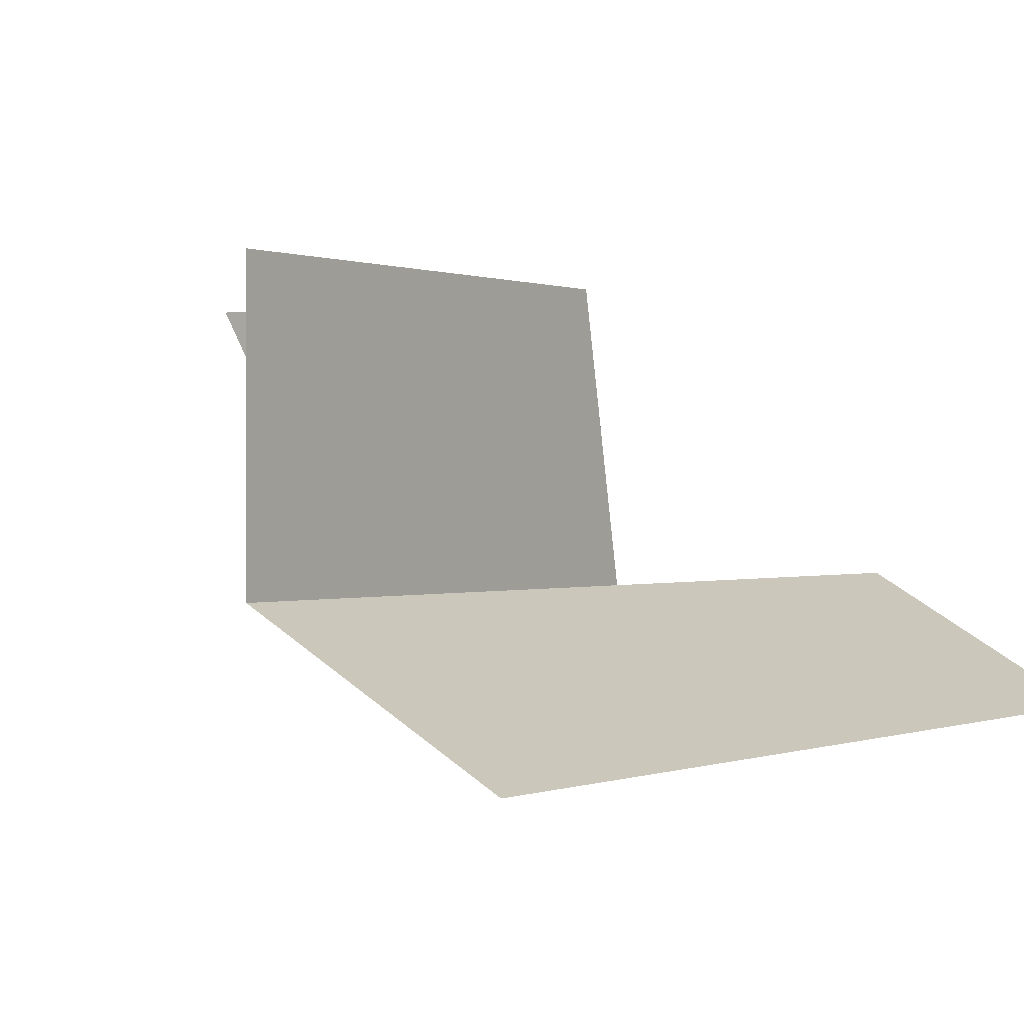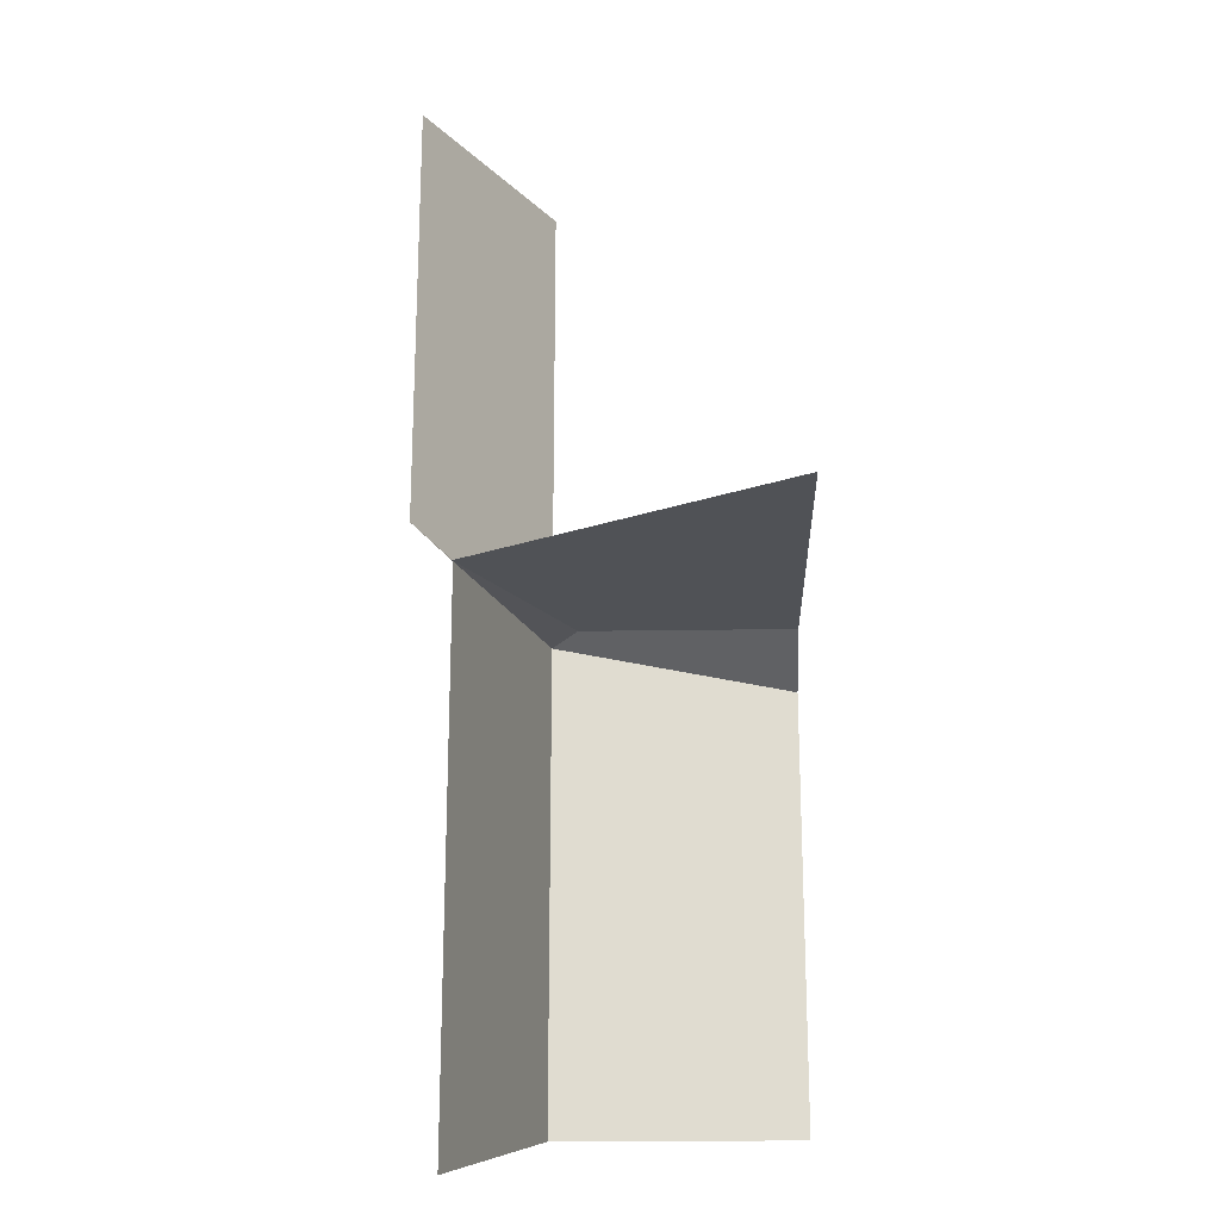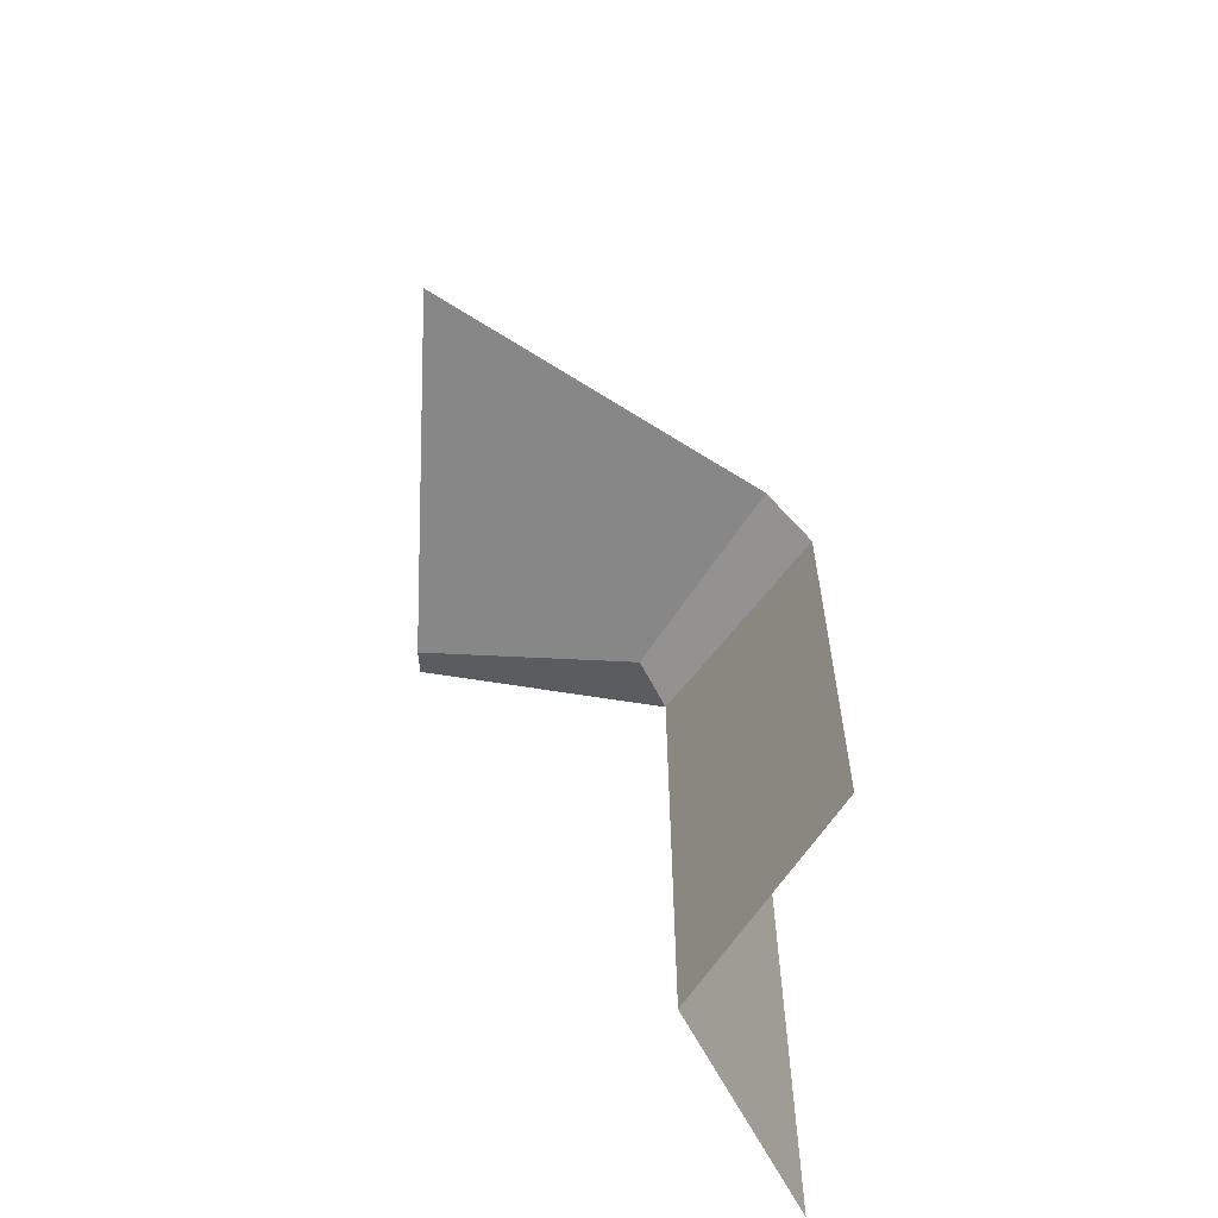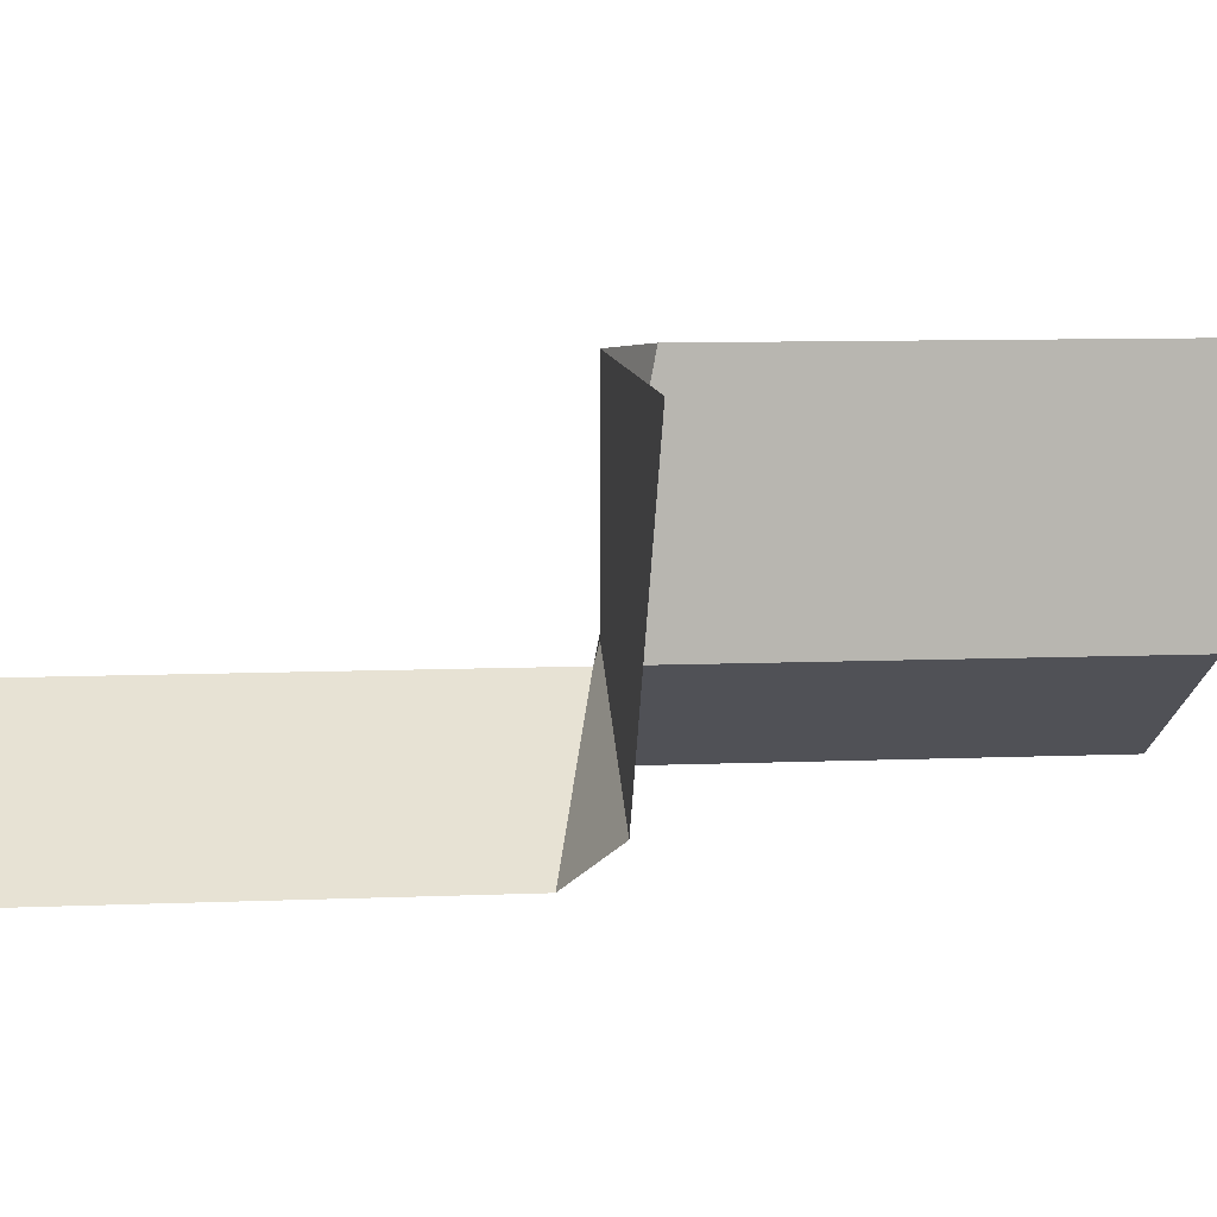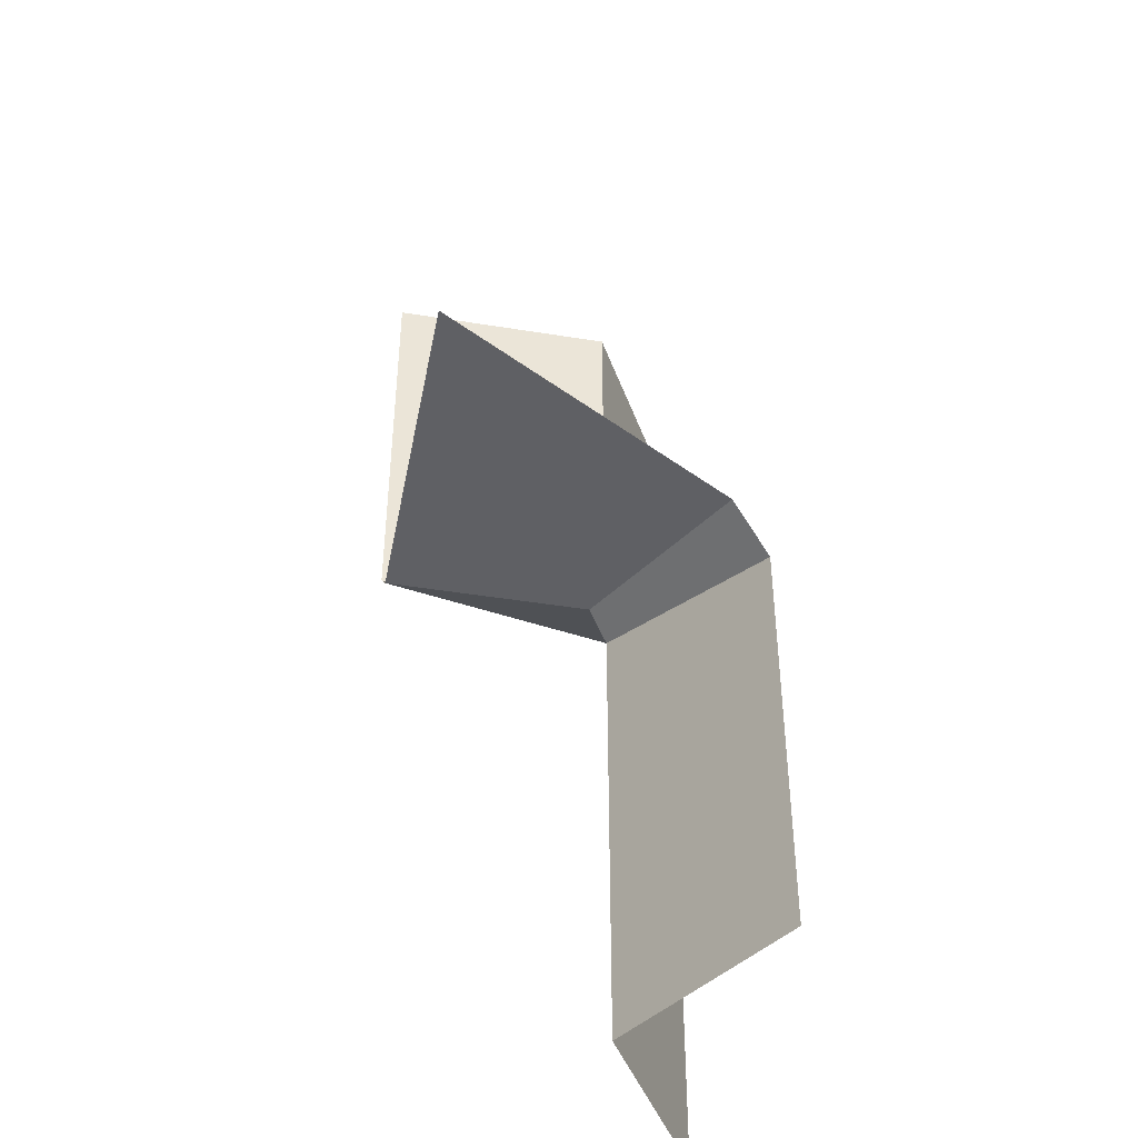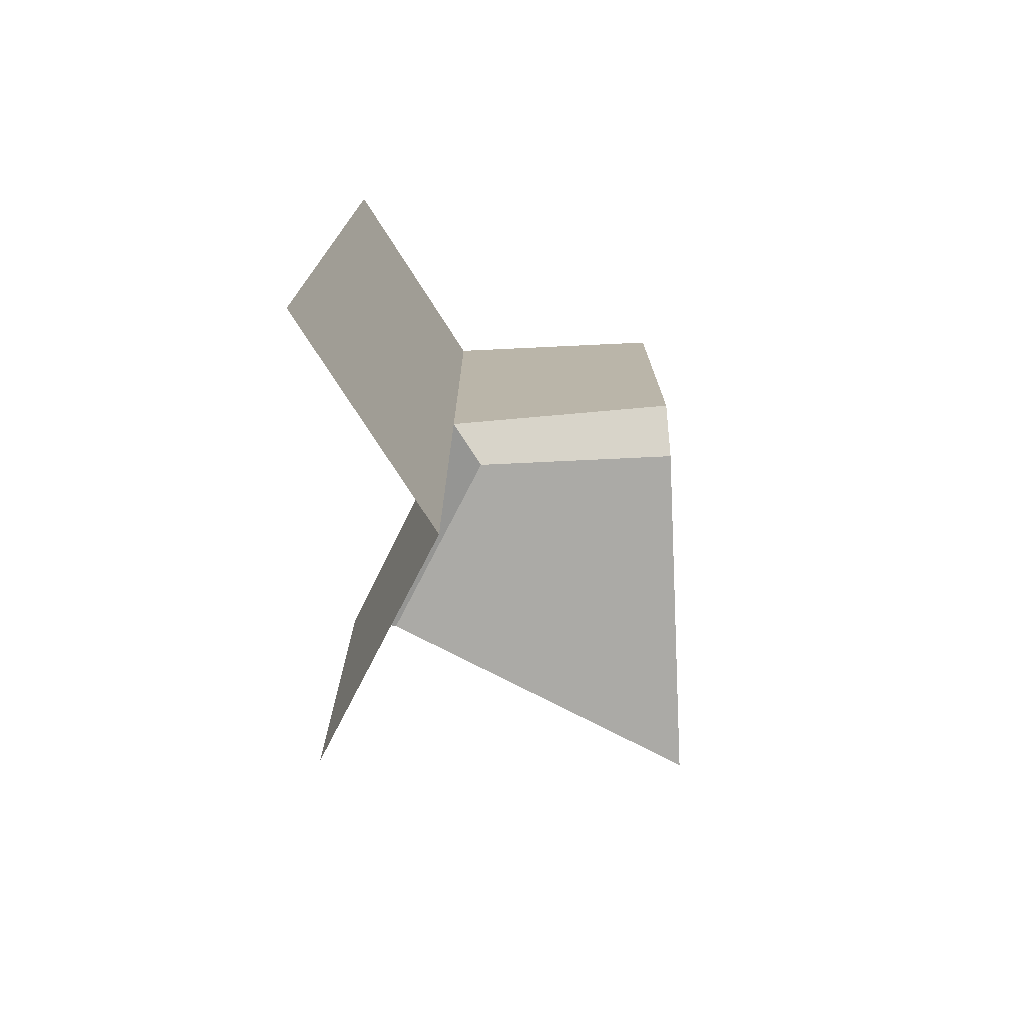
<metadata>
{"format":"obj","ext":"obj","renderer":"f3d","projection":"perspective","resolution":1024,"background":"white","views":[{"elev":0.2,"azim":33.7,"up":"+Z"},{"elev":-21.1,"azim":-88.4,"up":"+Y"},{"elev":-62.4,"azim":-32.9,"up":"+Y"},{"elev":9.1,"azim":-96.3,"up":"+Z"},{"elev":-43.4,"azim":-40.9,"up":"+Y"},{"elev":-75.8,"azim":152.7,"up":"+Y"}]}
</metadata>
<code>
o 210
v 0.433 1 -0.25
v -0 -1 0.5
v -0.433 1 -0.25
v -0 -1 -0
v -0 1 0
v -0.866 0 0.5
v 0.433 -1 -0.25
v -0 -1 0
v -0.483 0 -0.1634
v -0.433 0.1 -0.25
v -0 -0.1 0.5
v -0.1 0 0.5
v -0.1 0 0.05774
v -0 0 0
f 4 8 14 11 2
f 3 10 14 5
f 1 5 14 8 7
f 14 10 9 13
f 11 14 13 12
f 12 13 9 6

</code>
